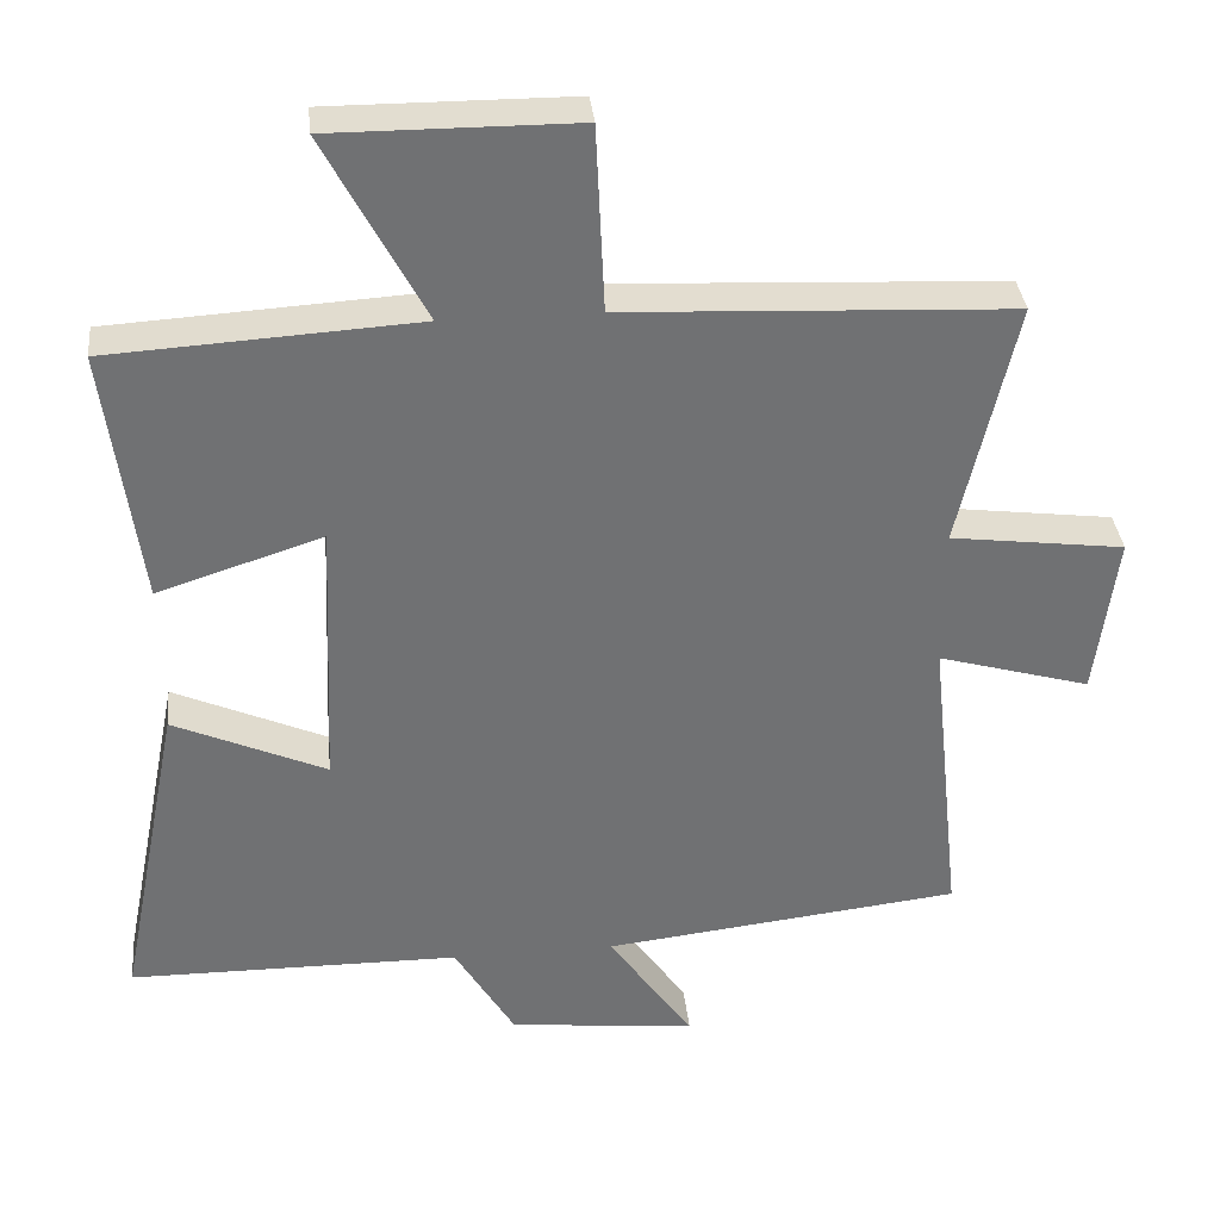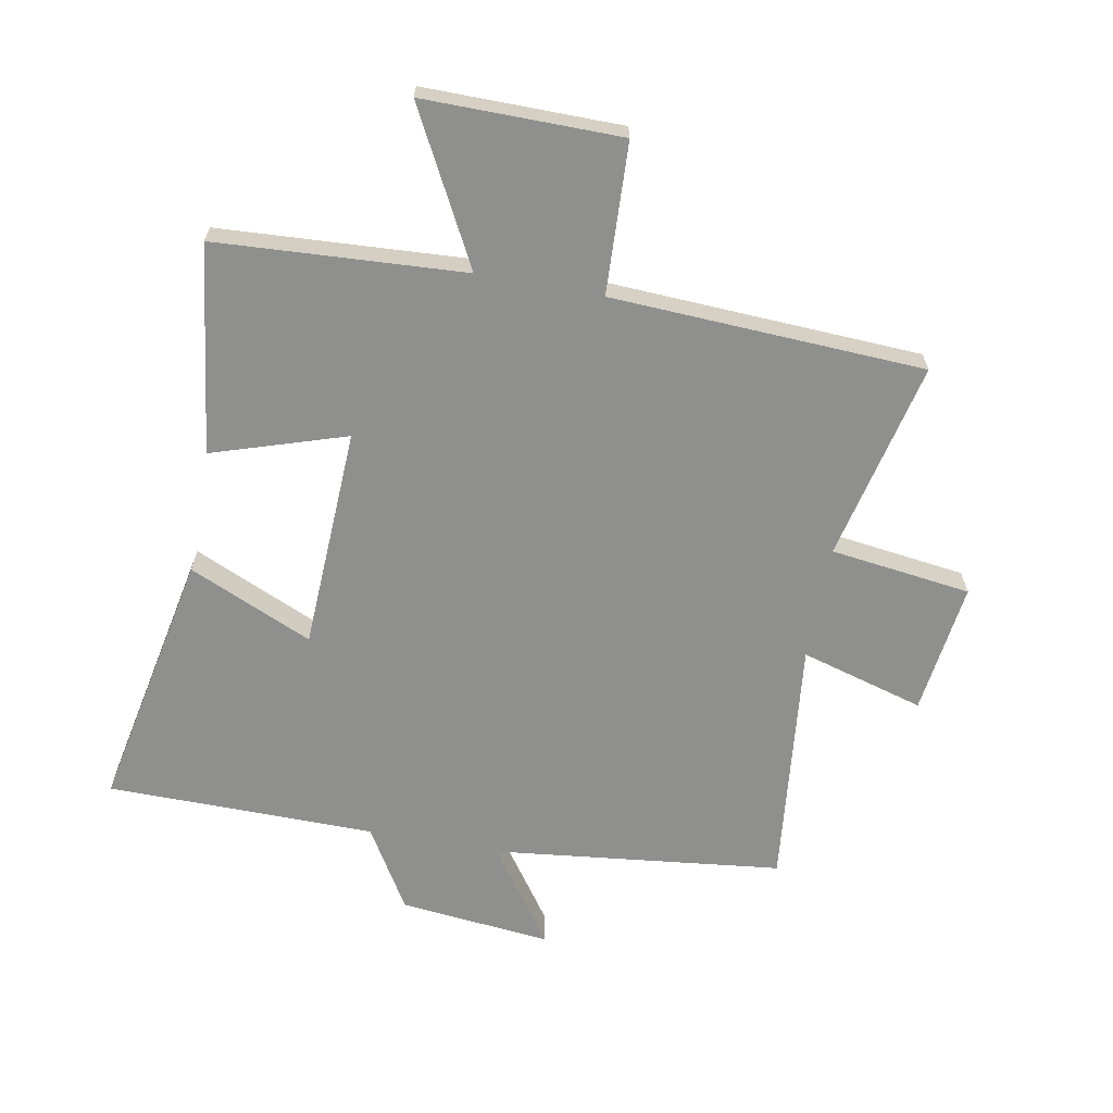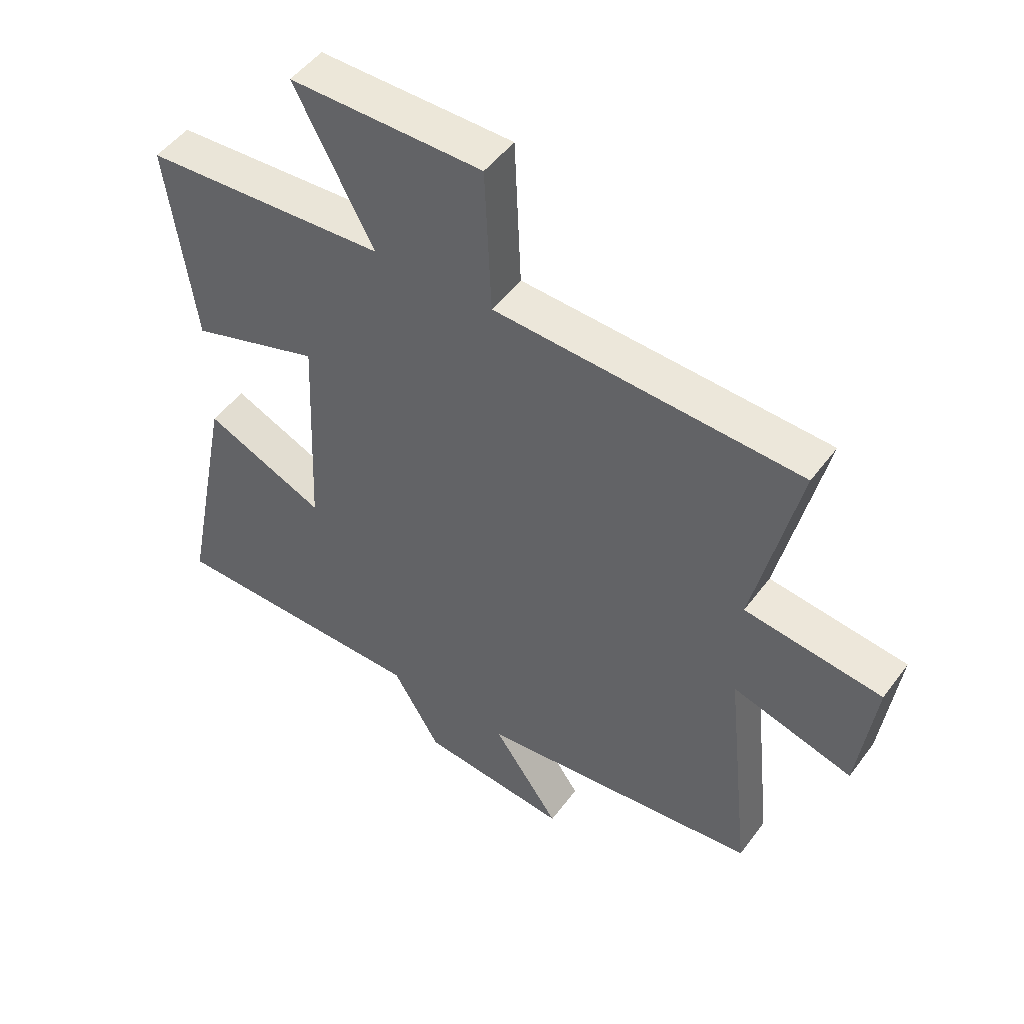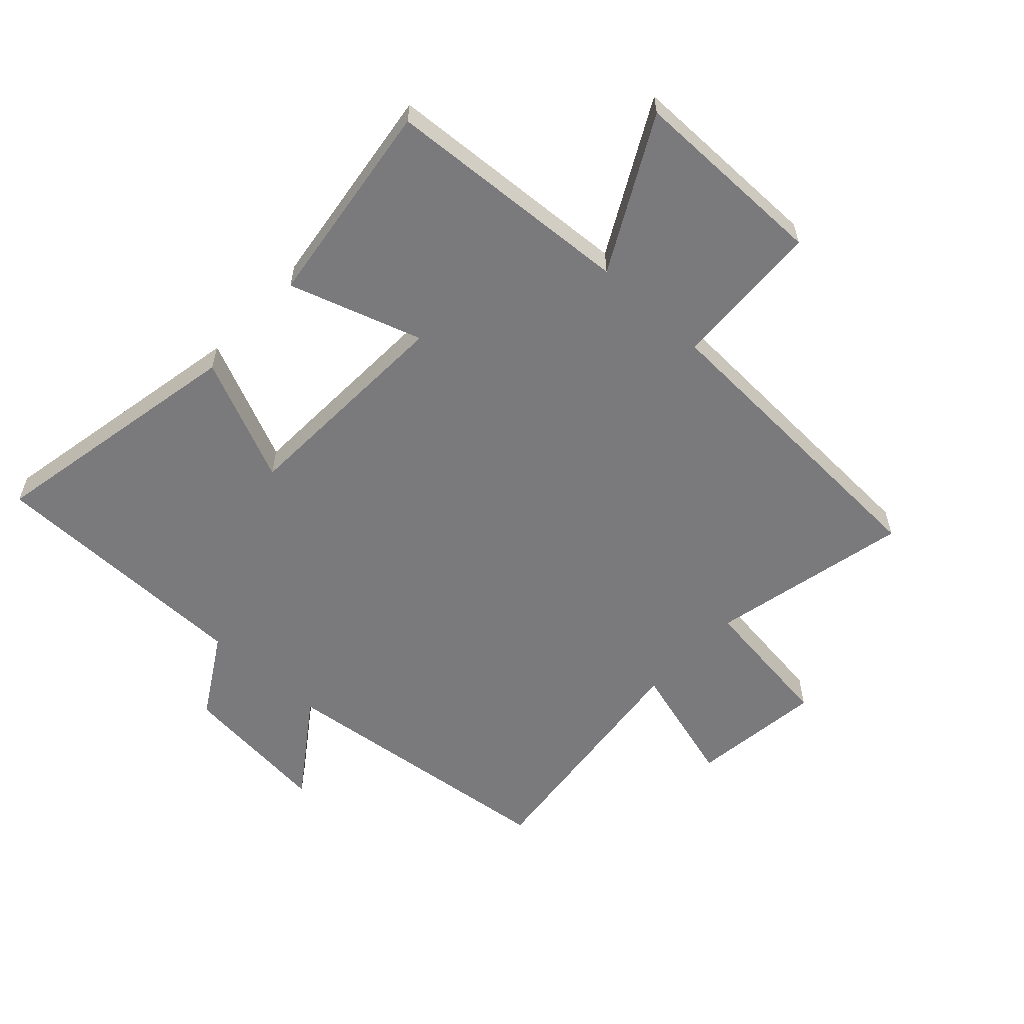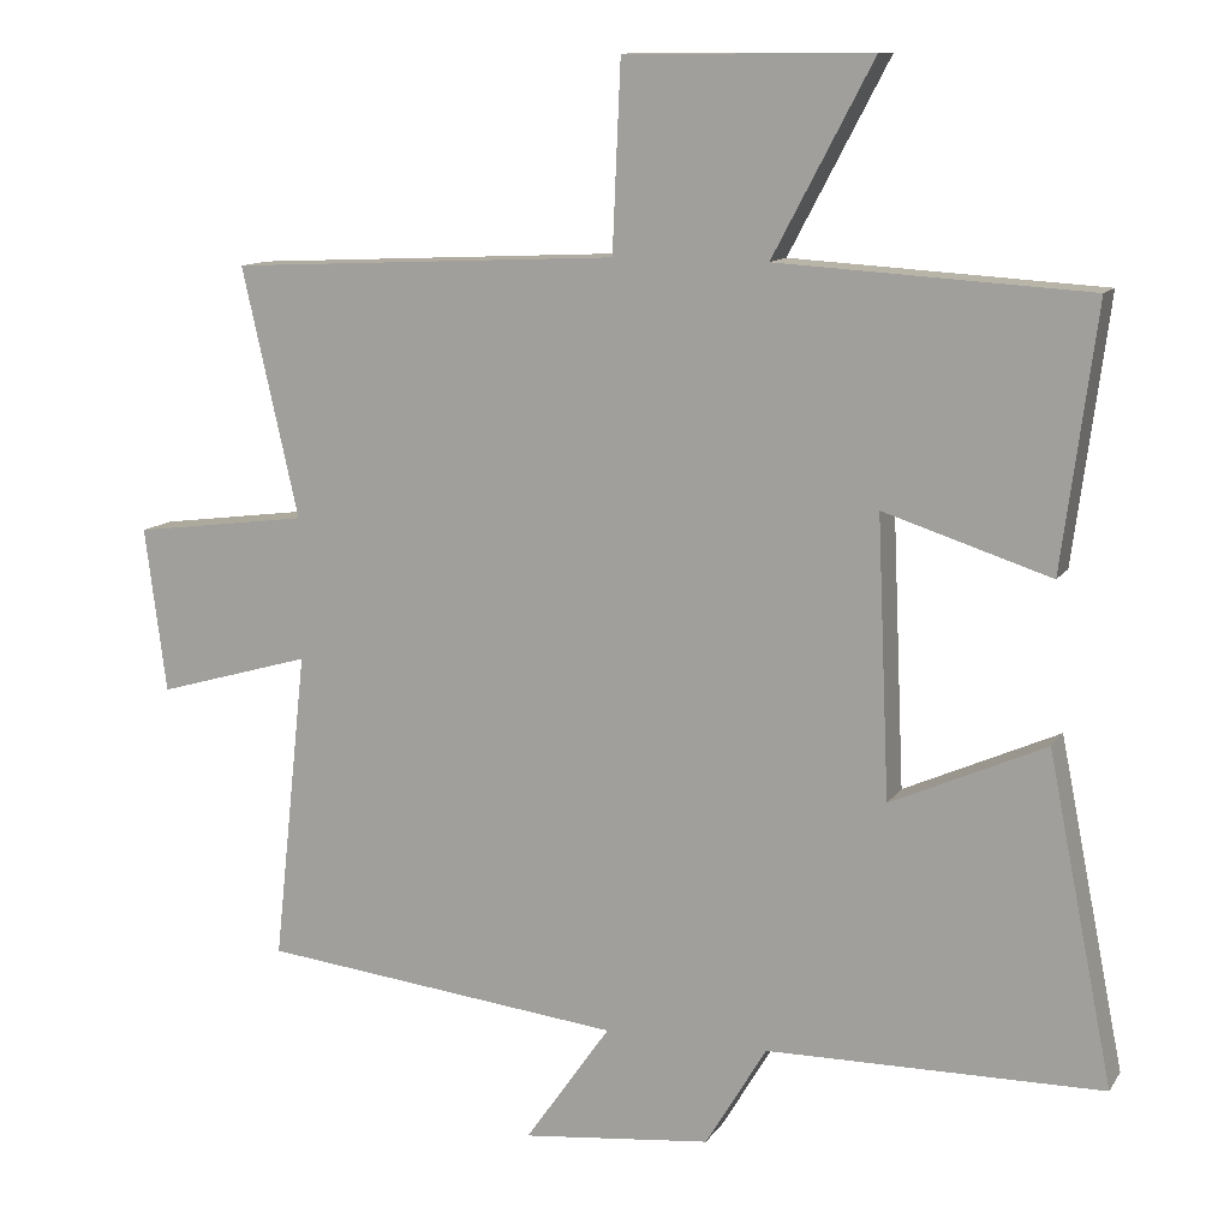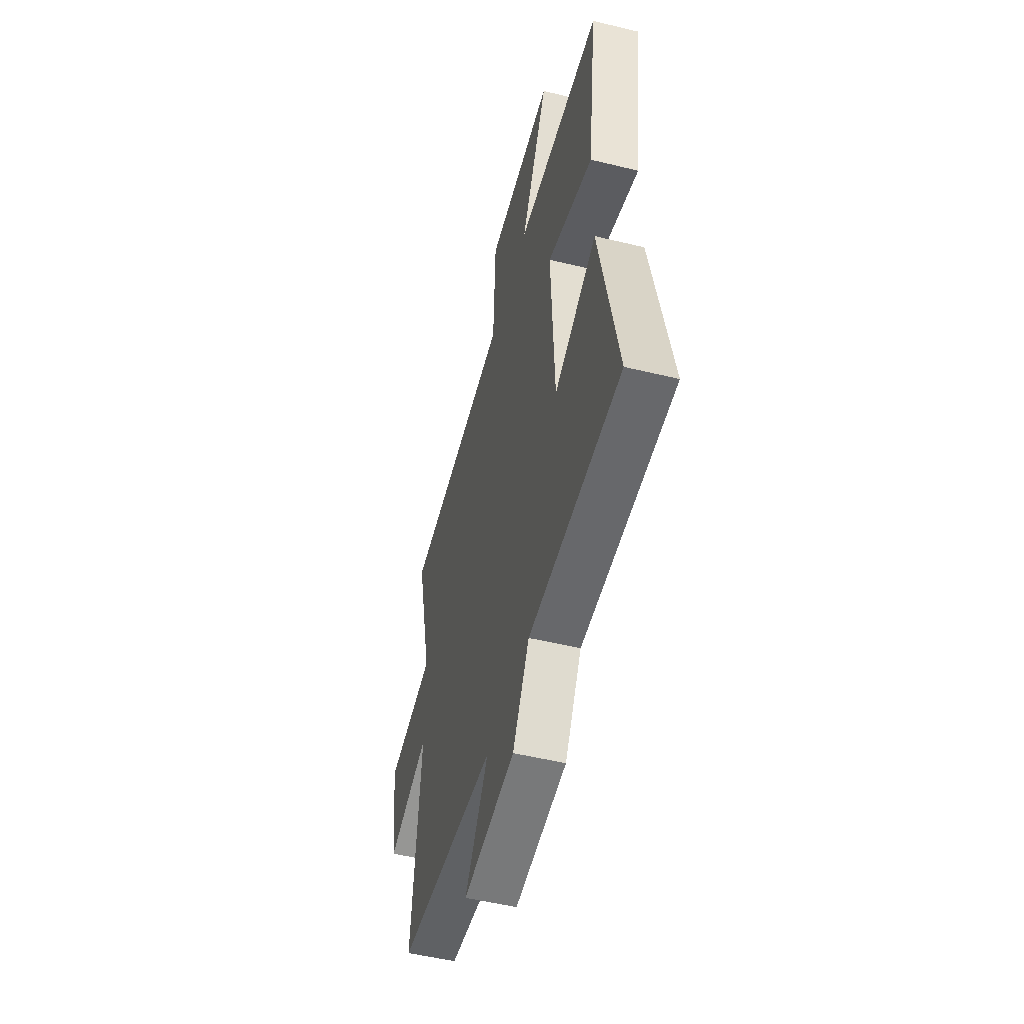
<metadata>
{"format":"obj","ext":"obj","renderer":"f3d","projection":"perspective","resolution":1024,"background":"white","views":[{"elev":35.2,"azim":-5.9,"up":"+Z"},{"elev":-65.1,"azim":-10.5,"up":"+Y"},{"elev":49.3,"azim":35.0,"up":"+Z"},{"elev":-58.2,"azim":-42.6,"up":"+Y"},{"elev":11.6,"azim":-159.5,"up":"+Z"},{"elev":-51.8,"azim":-104.7,"up":"+Z"}]}
</metadata>
<code>
v -0.585 0.07 -0.496
v -0.5 0.07 -0.069
v -0.298 0.07 -0.159
v -0.282 0.07 0.205
v -0.5 0.07 0.135
v -0.545 0.07 0.476
v -0.139 0.07 0.5
v -0.27 0.07 0.748
v 0.052 0.07 0.746
v 0.063 0.07 0.5
v 0.574 0.07 0.475
v 0.5 0.07 0.149
v 0.73 0.07 0.119
v 0.702 0.07 -0.097
v 0.5 0.07 -0.039
v 0.544 0.07 -0.446
v 0.07 0.07 -0.5
v 0.182 0.07 -0.66
v -0.066 0.07 -0.634
v -0.146 0.07 -0.5
v -0.585 0 -0.496
v -0.5 0 -0.069
v -0.298 0 -0.159
v -0.282 0 0.205
v -0.5 0 0.135
v -0.545 0 0.476
v -0.139 0 0.5
v -0.27 0 0.748
v 0.052 0 0.746
v 0.063 0 0.5
v 0.574 0 0.475
v 0.5 0 0.149
v 0.73 0 0.119
v 0.702 0 -0.097
v 0.5 0 -0.039
v 0.544 0 -0.446
v 0.07 0 -0.5
v 0.182 0 -0.66
v -0.066 0 -0.634
v -0.146 0 -0.5
f 17 18 19 20
f 15 16 17 20
f 15 20 1
f 12 13 14 15
f 12 15 1
f 10 11 12
f 7 8 9 10
f 4 5 6 7
f 3 4 7 10
f 1 2 3
f 12 1 3
f 3 10 12
f 40 39 38 37
f 40 37 36 35
f 21 40 35
f 35 34 33 32
f 21 35 32
f 32 31 30
f 30 29 28 27
f 27 26 25 24
f 30 27 24 23
f 23 22 21
f 23 21 32
f 32 30 23
f 1 21 22 2
f 2 22 23 3
f 3 23 24 4
f 4 24 25 5
f 5 25 26 6
f 6 26 27 7
f 7 27 28 8
f 8 28 29 9
f 9 29 30 10
f 10 30 31 11
f 11 31 32 12
f 12 32 33 13
f 13 33 34 14
f 14 34 35 15
f 15 35 36 16
f 16 36 37 17
f 17 37 38 18
f 18 38 39 19
f 19 39 40 20
f 20 40 21 1

</code>
